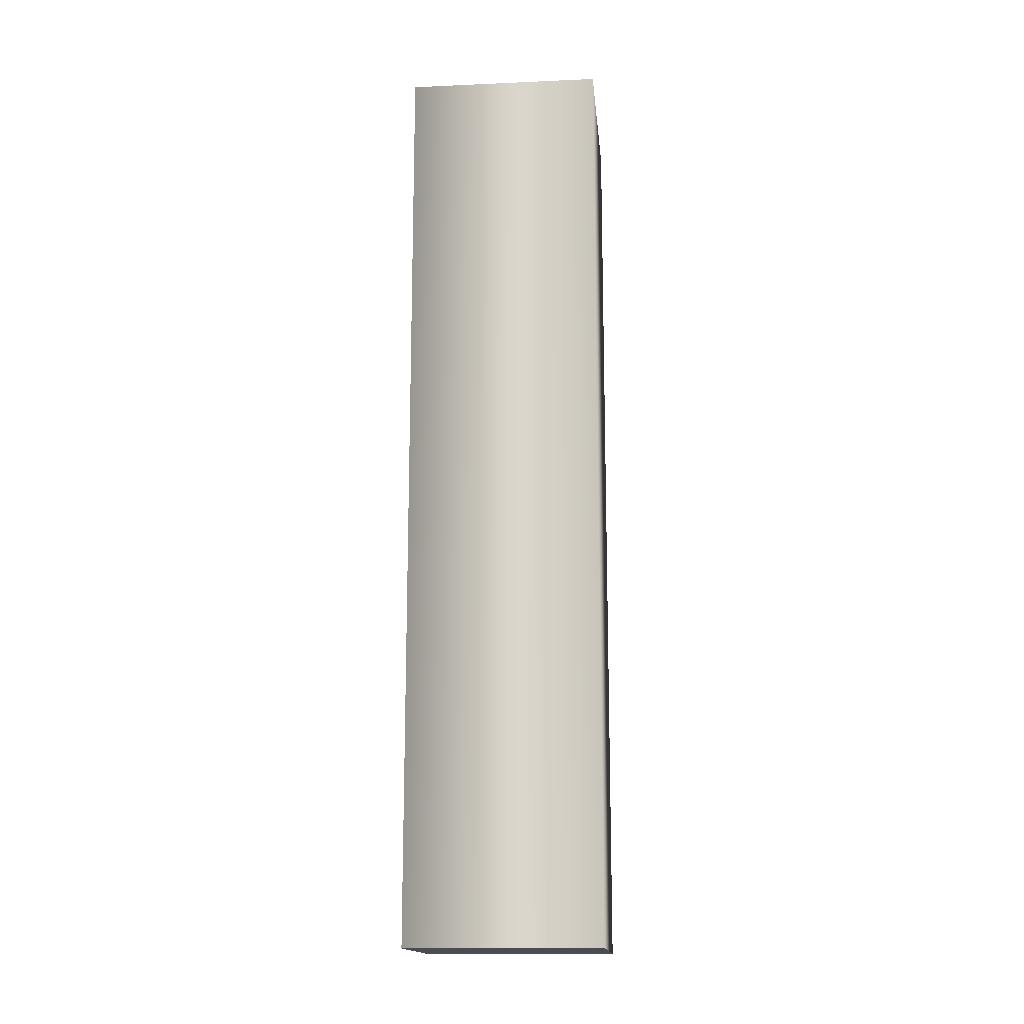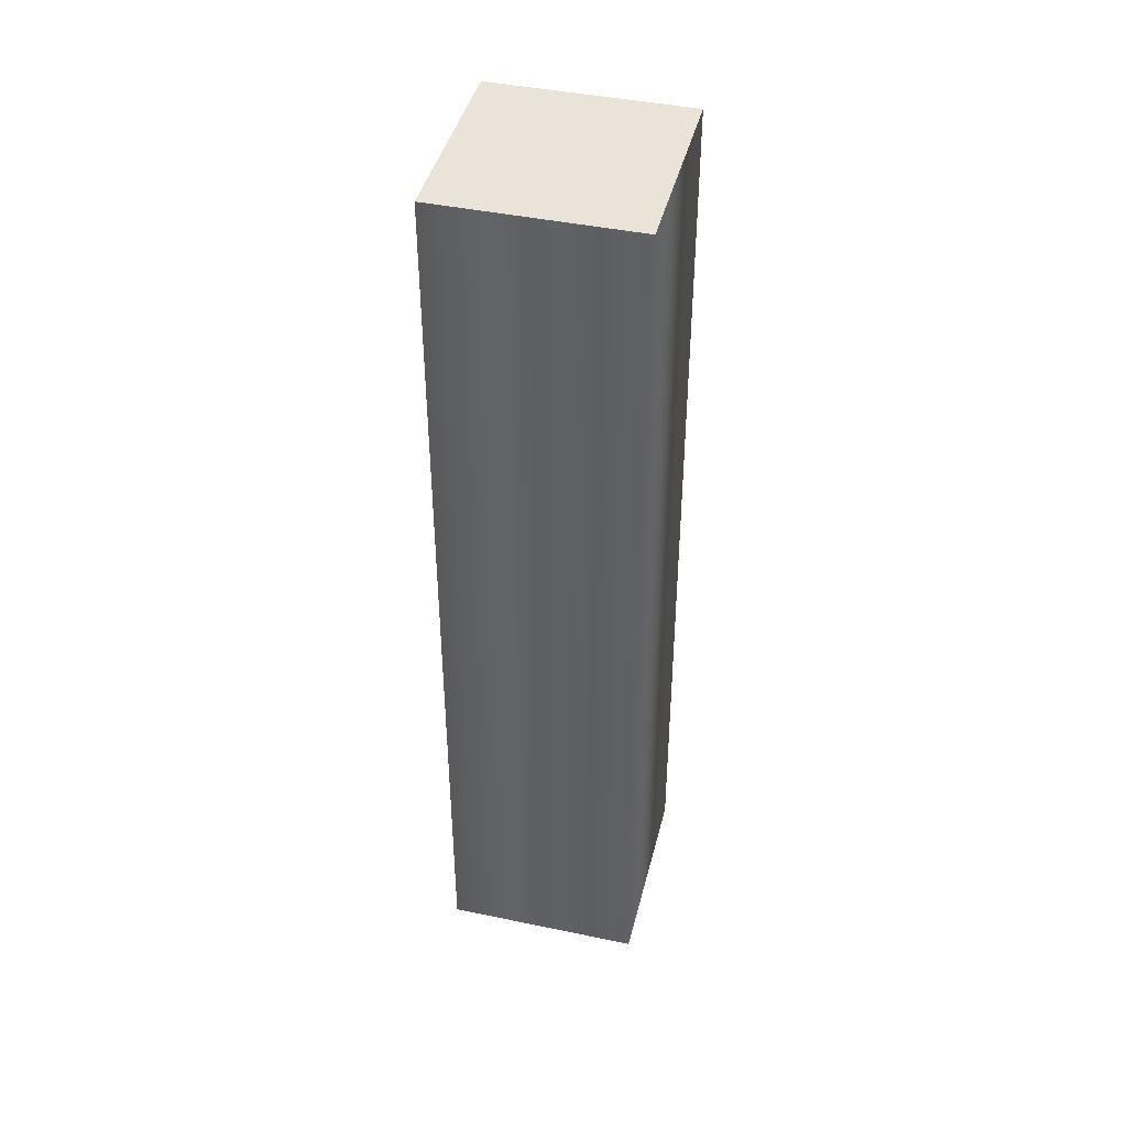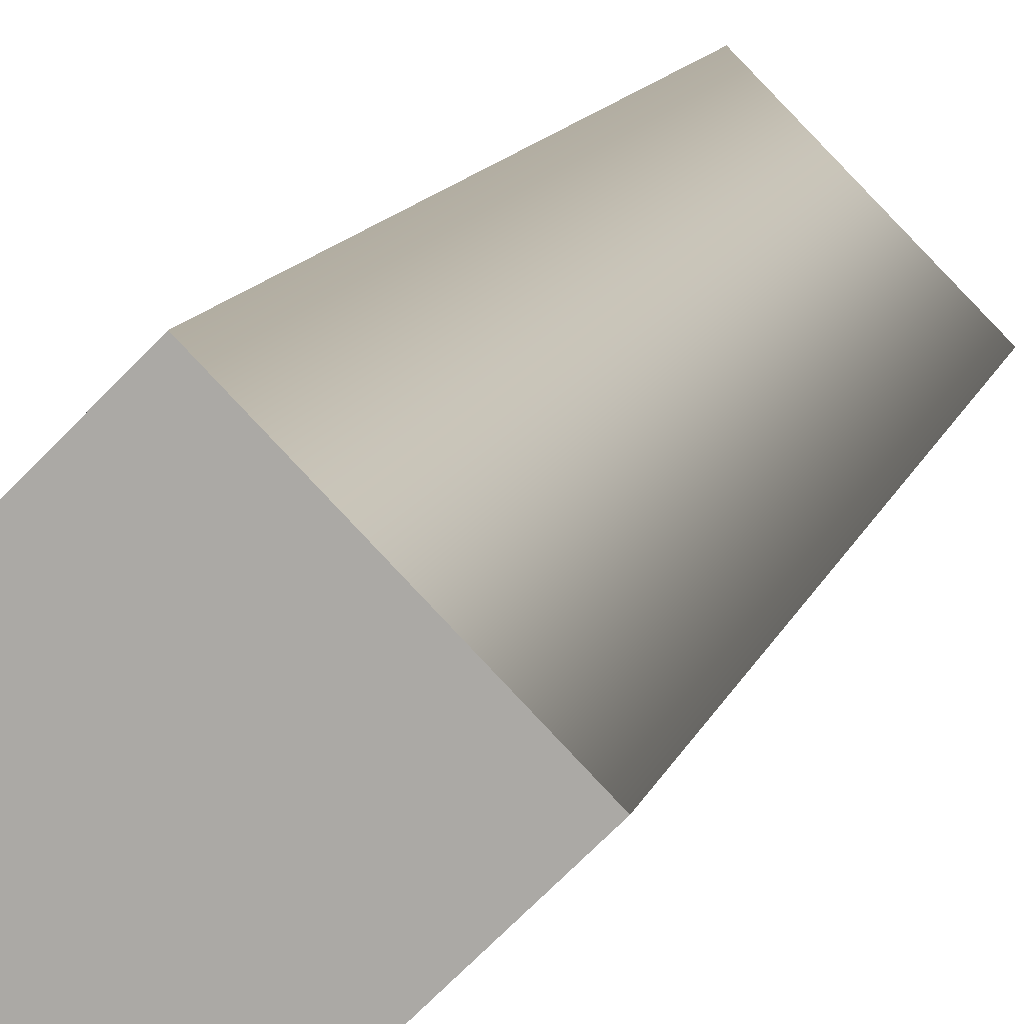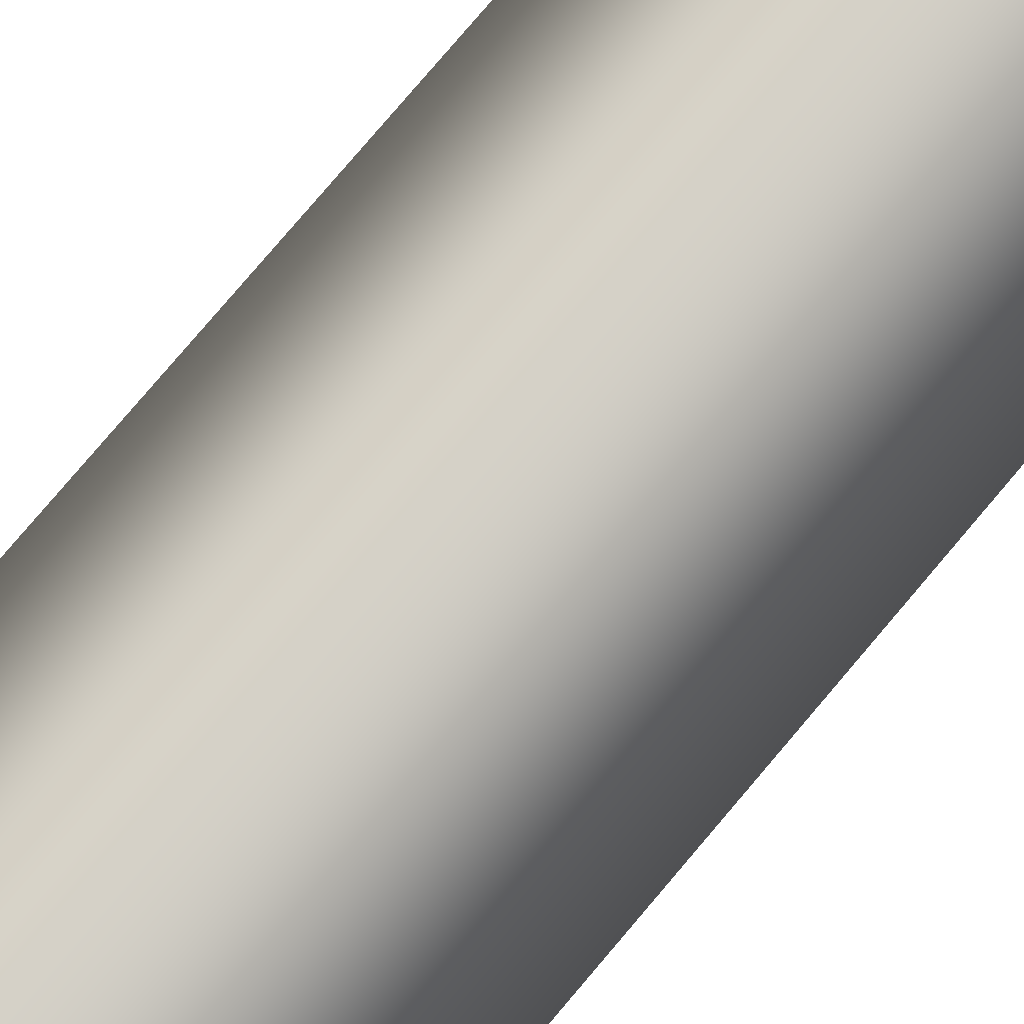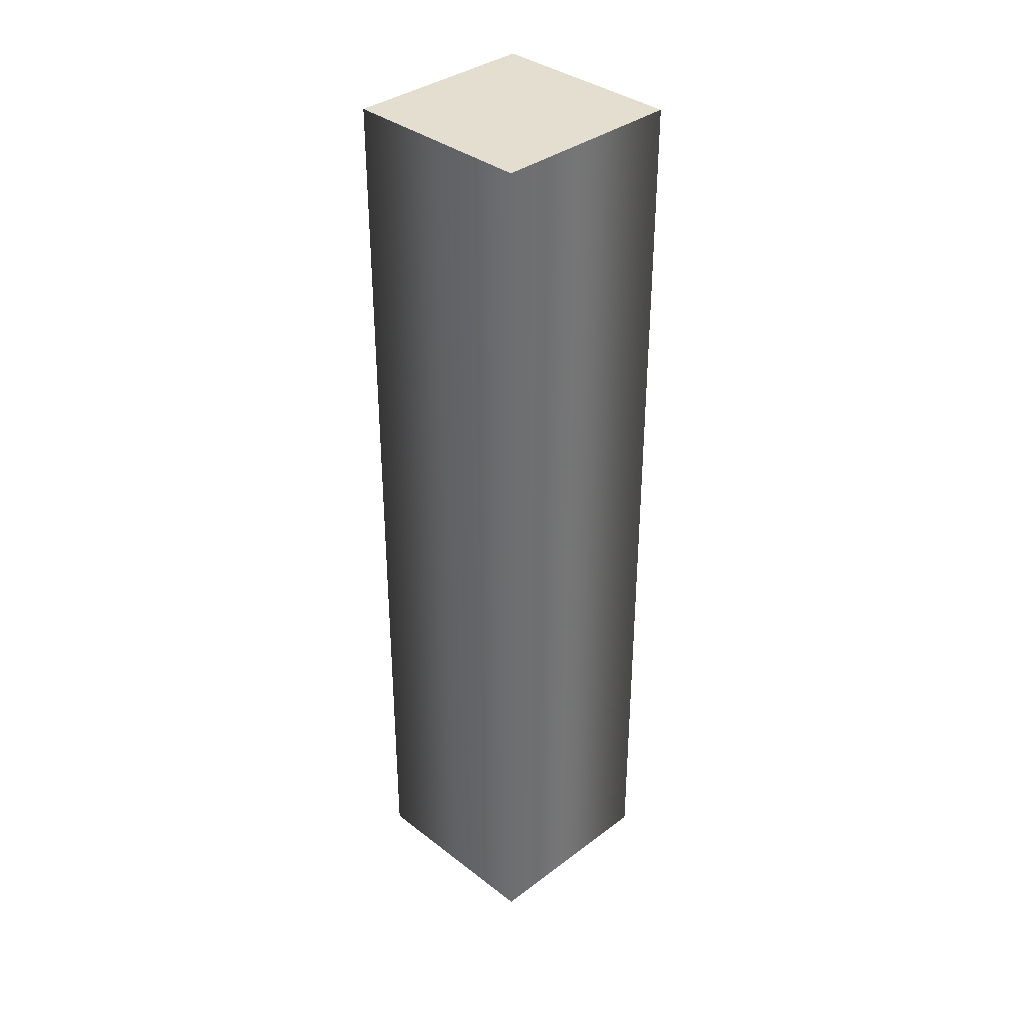
<metadata>
{"format":"obj","ext":"obj","renderer":"f3d","projection":"perspective","resolution":1024,"background":"white","views":[{"elev":-15.5,"azim":-129.6,"up":"+Z"},{"elev":43.1,"azim":-31.1,"up":"+Z"},{"elev":10.6,"azim":-167.4,"up":"+Y"},{"elev":79.9,"azim":-139.6,"up":"+Y"},{"elev":35.7,"azim":-89.6,"up":"+Z"}]}
</metadata>
<code>
g Face_1
v 0.215 -0.0405 -0.0465
v 0.2137 -0.0417 -0.0465
v 0.2125 -0.0405 -0.0465
v 0.2137 -0.0393 -0.0465
v 0.215 -0.0405 -0.0465
v 0.215 -0.0405 -0.0385
v 0.2137 -0.0417 -0.0385
v 0.2125 -0.0405 -0.0385
v 0.2137 -0.0393 -0.0385
v 0.215 -0.0405 -0.0385
f 9 5 4
f 9 10 5
f 8 4 3
f 8 9 4
f 7 3 2
f 7 8 3
f 6 2 1
f 6 7 2
g Face_2
v 0.215 -0.0405 -0.0465
v 0.2137 -0.0417 -0.0465
v 0.2125 -0.0405 -0.0465
v 0.2137 -0.0393 -0.0465
f 12 13 14
f 12 14 11
g Face_3
v 0.215 -0.0405 -0.0385
v 0.2137 -0.0417 -0.0385
v 0.2125 -0.0405 -0.0385
v 0.2137 -0.0393 -0.0385
f 16 18 17
f 16 15 18

</code>
